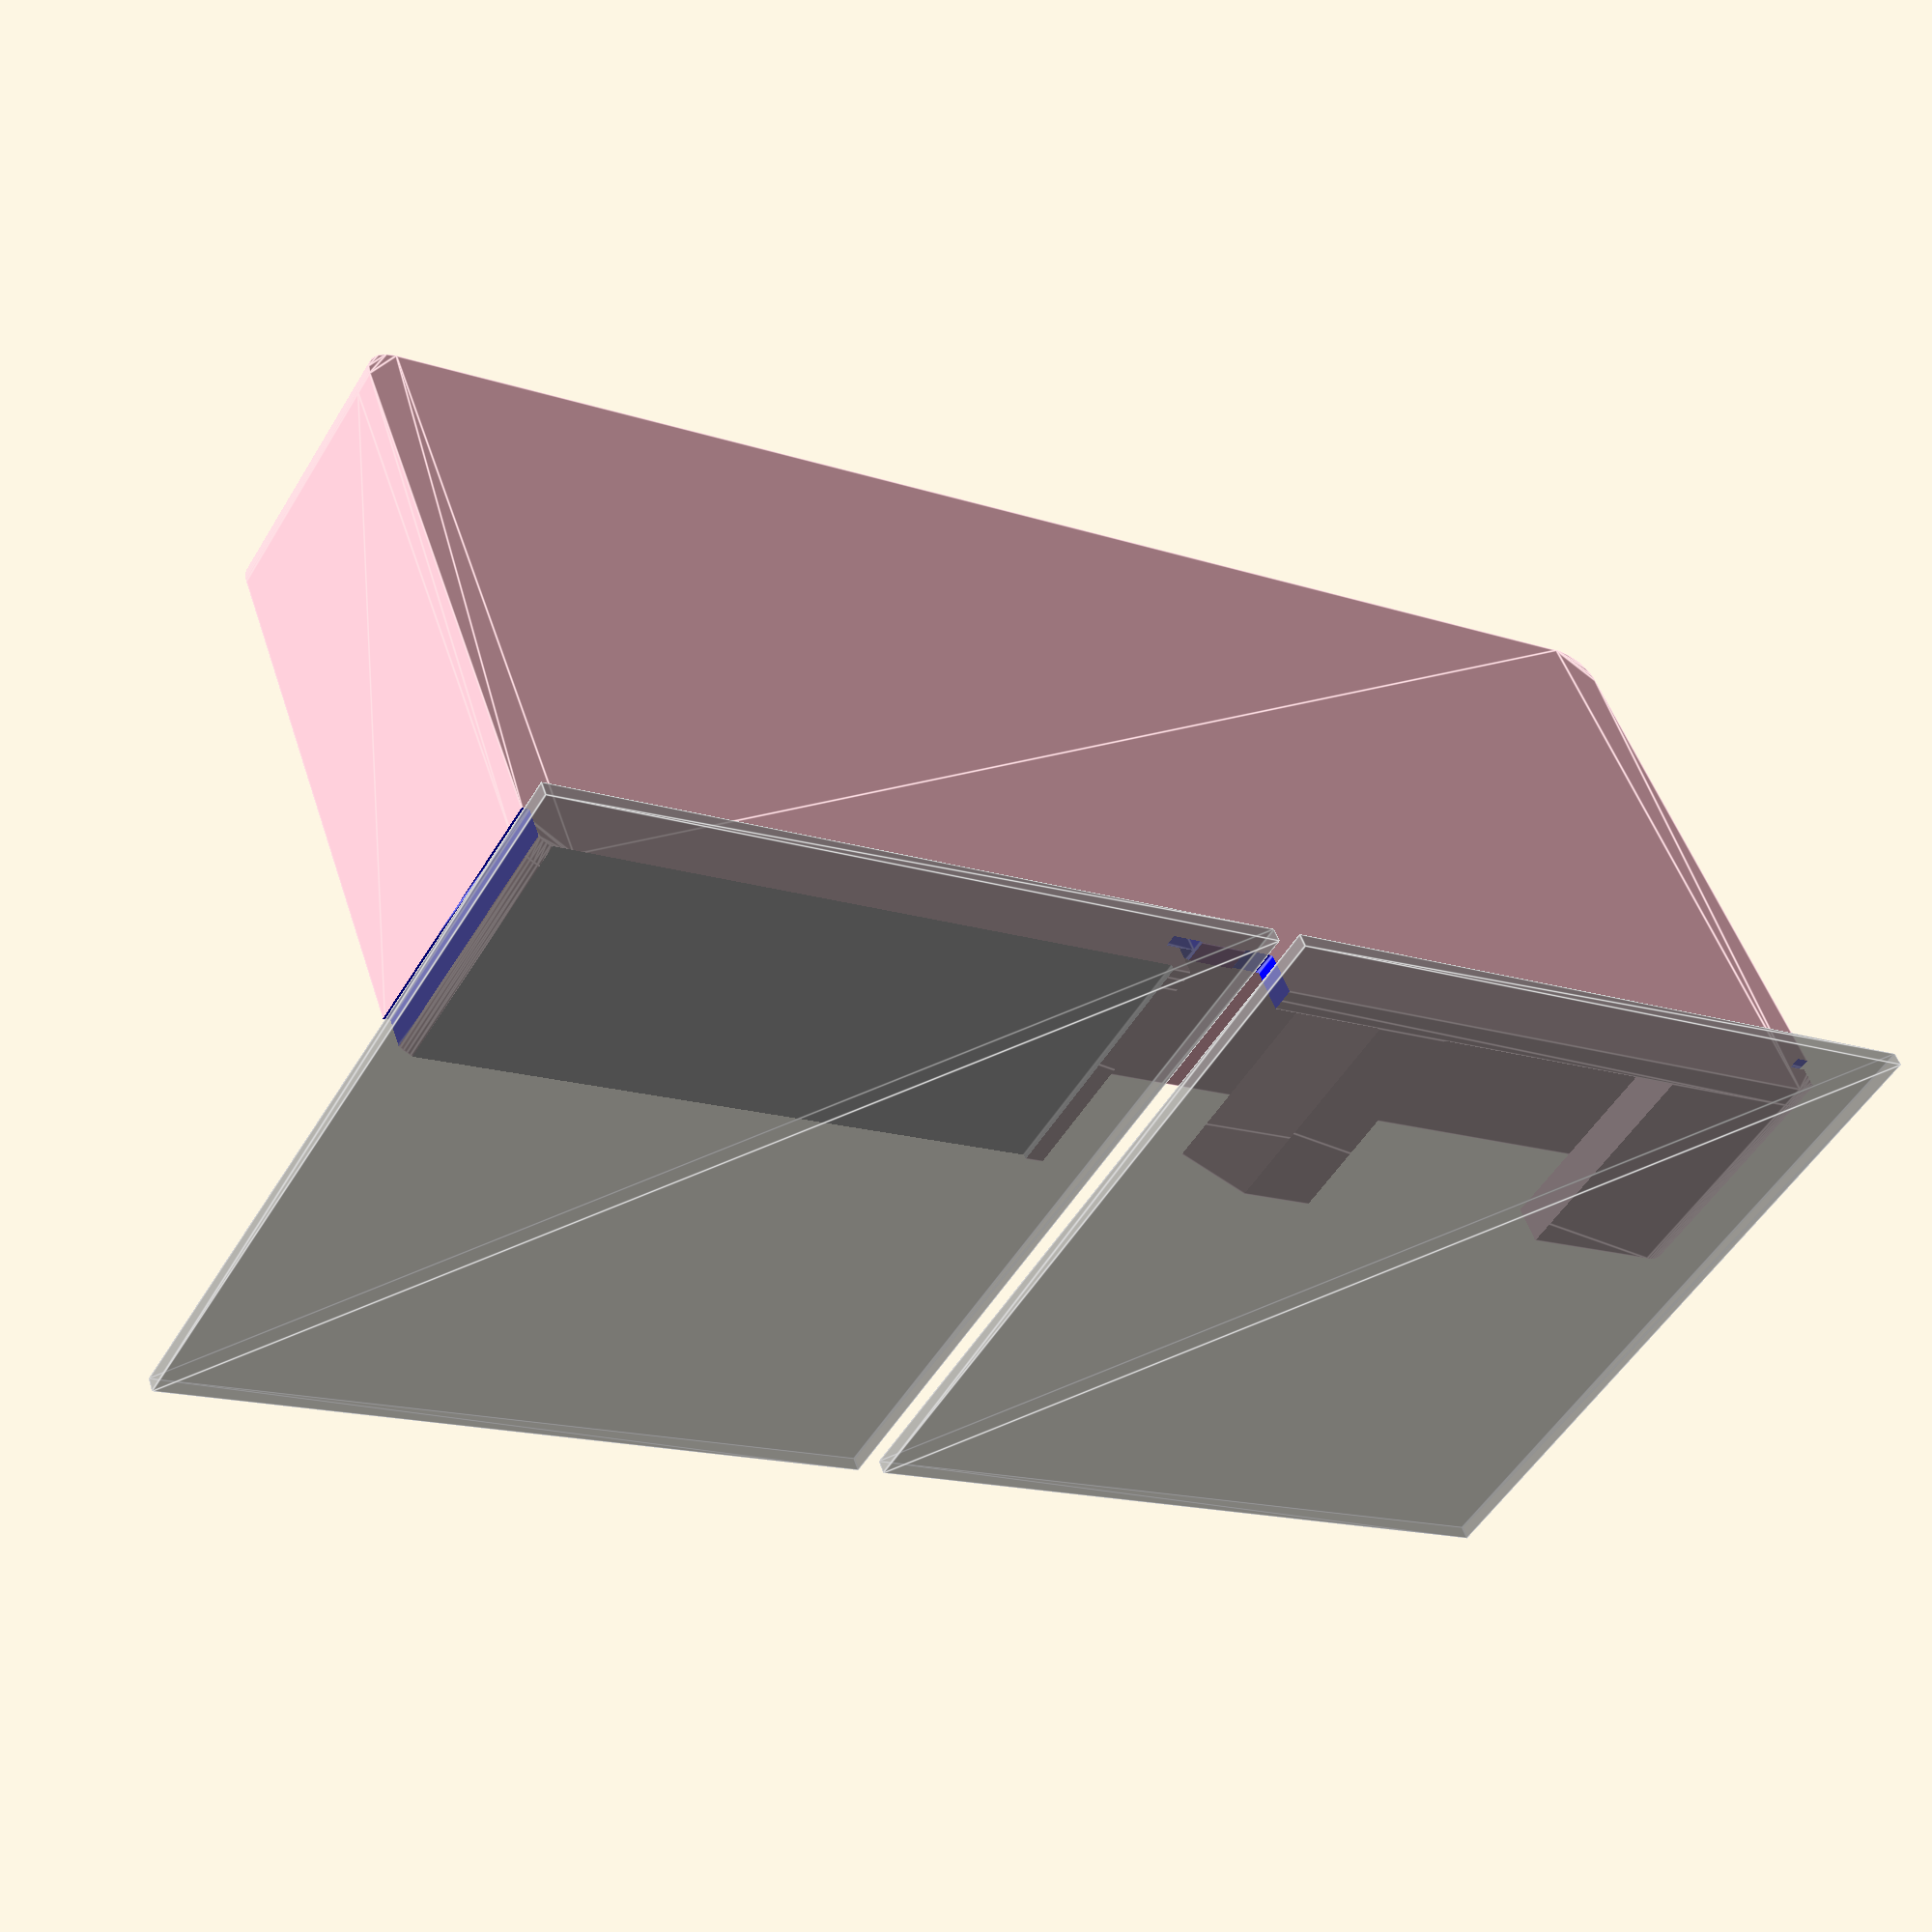
<openscad>
module Path(){
  translate([0, 0, -0.002])union(){
      translate([0, 0, -0.002])hull(){
          translate([0, 0, -0.002])cylinder(d=6.9,h=17.008,$fn=64);
          translate([-12.2, 0, -0.002])cylinder(d=6.9,h=17.008,$fn=64);
        }

      translate([-12.2, 0, -0.002])linear_extrude(height=17.004)translate([0, 7.2, 0])rotate([0, 0, 180])intersection(){
                difference(){
                  circle(d=21.3,$fn=86);
                  circle(d=7.5,$fn=64);
                }

                polygon(points=[[0, 0], [0, 0.213e2], [0.213e2, 0.1304248841091931158e-14]],convexity=10);
              }

      translate([0, 0, -0.002])hull(){
          translate([-19.4, 7.1999999999999975, -0.002])cylinder(d=6.9,h=17.008,$fn=64);
          translate([-19.4, 24.2, -0.002])cylinder(d=6.9,h=17.008,$fn=64);
        }

      translate([-19.4, 24.2, -0.002])linear_extrude(height=17.004)translate([7.2, 0, 0])rotate([0, 0, 90])intersection(){
                difference(){
                  circle(d=21.3,$fn=86);
                  circle(d=7.5,$fn=64);
                }

                polygon(points=[[0, 0], [0, 0.213e2], [0.213e2, 0.1304248841091931158e-14]],convexity=10);
              }

      translate([0, 0, -0.002])hull(){
          translate([-12.200000000000001, 31.4, -0.002])cylinder(d=6.9,h=17.008,$fn=64);
          translate([-8.817456953860941e-16, 31.4, -0.002])cylinder(d=6.9,h=17.008,$fn=64);
        }

    }
}
module GridSegment_extra_w_1_0_extra_len_2_h_1_5_w_2_08_repeat_x_2_repeat_y_1_lid_extra_w_1_0_lid_extra_h_0_4_no_bottom_true(){
  translate([25.85, 25.85, 0])union(){
      translate([0, 0, 45])%linear_extrude(height=1)union(){
            translate([-25.85, -25.85, 0])square([51.7, 51.7]);
            translate([-25.85, -25.85, 0])square([51.7, 51.7]);
            translate([27.85, -25.85, 0])square([51.7, 51.7]);
          }

      translate([0, 0, 41.5])color("blue")linear_extrude(height=3.5)union(){
              translate([-21.6, 22.95, 0])square([43.2, 2.2]);
              translate([-21.6, -25.15, 0])square([43.2, 2.2]);
              translate([22.95, -21.6, 0])square([2.2, 43.2]);
              translate([-25.15, -21.6, 0])square([2.2, 43.2]);
              union(){
                translate([-21.6, 22.95, 0])square([43.2, 2.2]);
                translate([-21.6, -25.15, 0])square([43.2, 2.2]);
                translate([22.95, -21.6, 0])square([2.2, 43.2]);
                translate([-25.15, -21.6, 0])square([2.2, 43.2]);
              }

              translate([53.7, 0, 0])union(){
                  translate([-21.6, 22.95, 0])square([43.2, 2.2]);
                  translate([-21.6, -25.15, 0])square([43.2, 2.2]);
                  translate([22.95, -21.6, 0])square([2.2, 43.2]);
                  translate([-25.15, -21.6, 0])square([2.2, 43.2]);
                }

            }

    }
}
module SmdDispenser_strip_h_16_strip_w_6_0(){
  difference(){
    color("pink")union(){
        translate([0, 0, 1.6])difference(){
            union()linear_extrude(height=16)translate([2.5, 2.5, 0])hull(){
                    circle(d=5,$fn=64);
                    translate([96, 0, 0])circle(d=5,$fn=64);
                    translate([0, 38.1, 0])circle(d=5,$fn=64);
                    translate([96, 38.1, 0])circle(d=5,$fn=64);
                  }

            translate([24.35, 37.15, -0.002])union(){
                translate([8.817456953860941e-16, -31.4, -0.002])union(){
                    translate([0, 0, -0.002])Path();
                    translate([0, 11, 0])hull(){
                        translate([0, 0, -0.1])cylinder(d=28.9,h=17.208,$fn=116);
                        translate([61.19999999999999, 0, -0.1])cylinder(d=28.9,h=17.408,$fn=116);
                      }

                  }

                translate([0, 0, -0.004])hull(){
                    translate([0, -3.45, -0.004])cube([10, 6.9, 16.016]);
                    translate([5, -3.2, -0.004])cube([10, 6.4, 16.016]);
                  }

                translate([0, -3.2, -0.004])color("blue")cube([101, 6.4, 16.016]);
                translate([29.75, 0, -0.004])linear_extrude(height=16.008)hull(){
                      translate([7, 17.25, 0])square([18, 0.001]);
                      translate([-9, 0, 0])square([9, 0.001]);
                    }

                translate([43.75, 0, -0.1])cube([20, 20.7, 17.208]);
              }

          }

        union()linear_extrude(height=1.6)translate([2.5, 2.5, 0])hull(){
                circle(d=5,$fn=64);
                translate([96, 0, 0])circle(d=5,$fn=64);
                translate([0, 38.1, 0])circle(d=5,$fn=64);
                translate([96, 38.1, 0])circle(d=5,$fn=64);
              }

      }

    translate([-0.1, 42.75, -0.1])color("silver")cube([45.2, 0.5, 18.8]);
    translate([0, 0, 1])color("DarkOrchid")union(){
          translate([2, 0, -0.1])cube([5.5, 2.05, 18.8]);
          translate([93.5, 0, -0.1])cube([5.5, 2.05, 19]);
        }

    translate([0, 0, -5])mirror([0, 1, 0])rotate([90, 0, 0])translate([-2.4000000000000057, 0, -1.5])GridSegment_extra_w_1_0_extra_len_2_h_1_5_w_2_08_repeat_x_2_repeat_y_1_lid_extra_w_1_0_lid_extra_h_0_4_no_bottom_true();
    translate([47.5, 40.1, -0.002])color("purple")cube([6, 6, 17.608]);
  }
}
$fn=64;
SmdDispenser_strip_h_16_strip_w_6_0();

</openscad>
<views>
elev=231.4 azim=20.5 roll=30.3 proj=p view=edges
</views>
